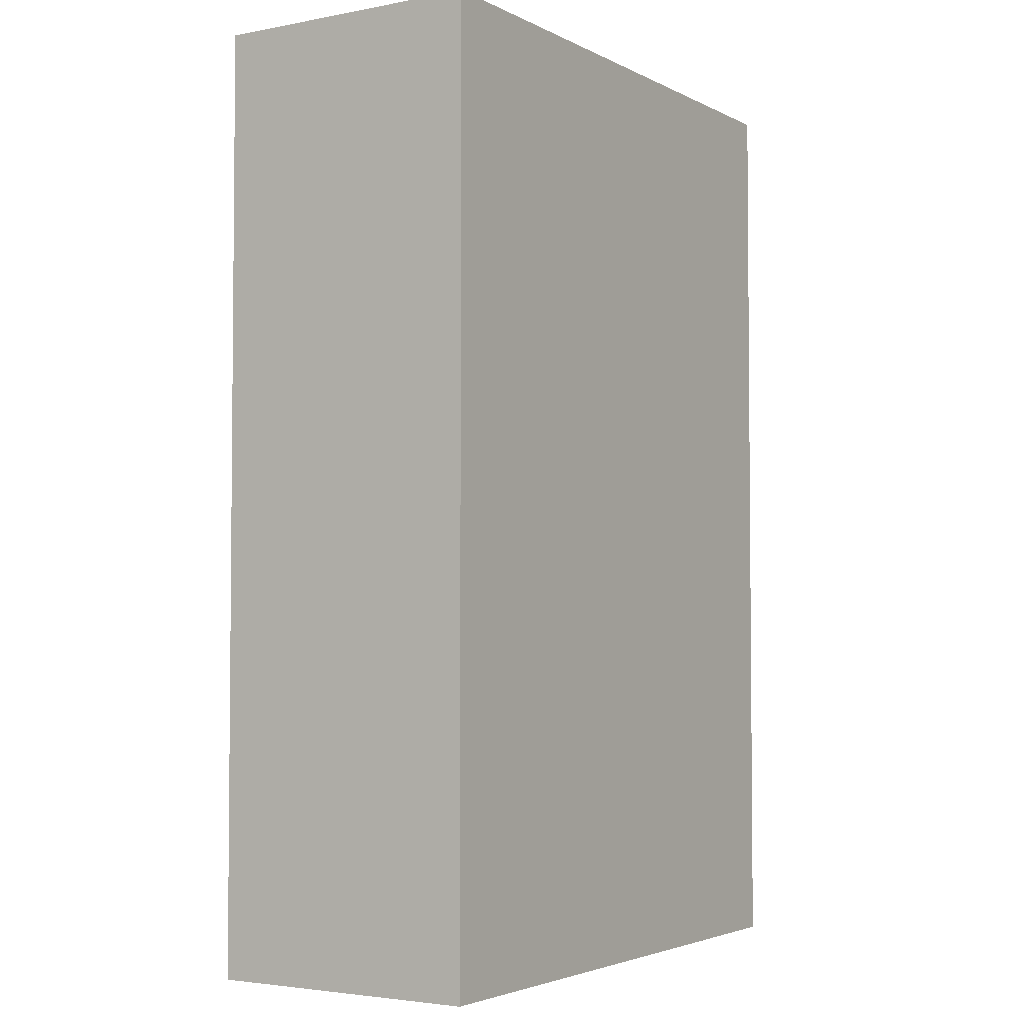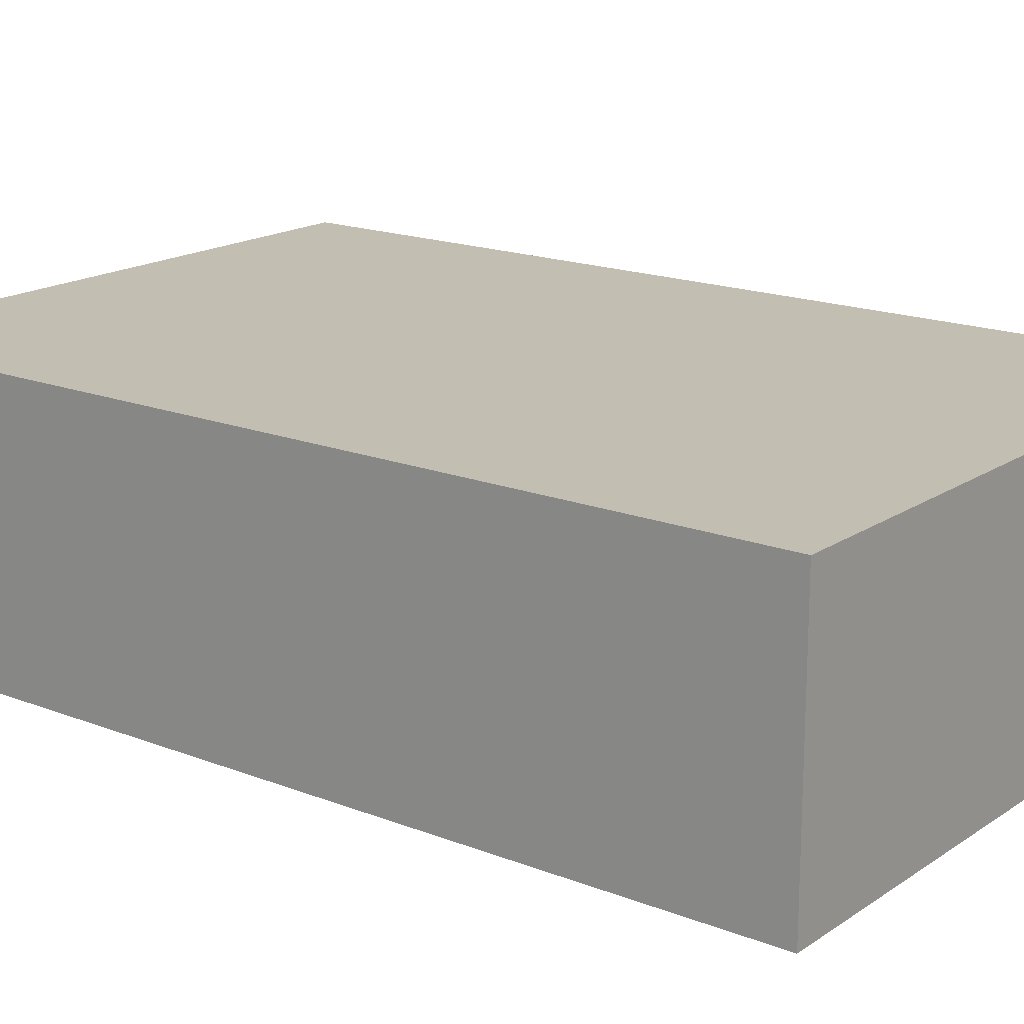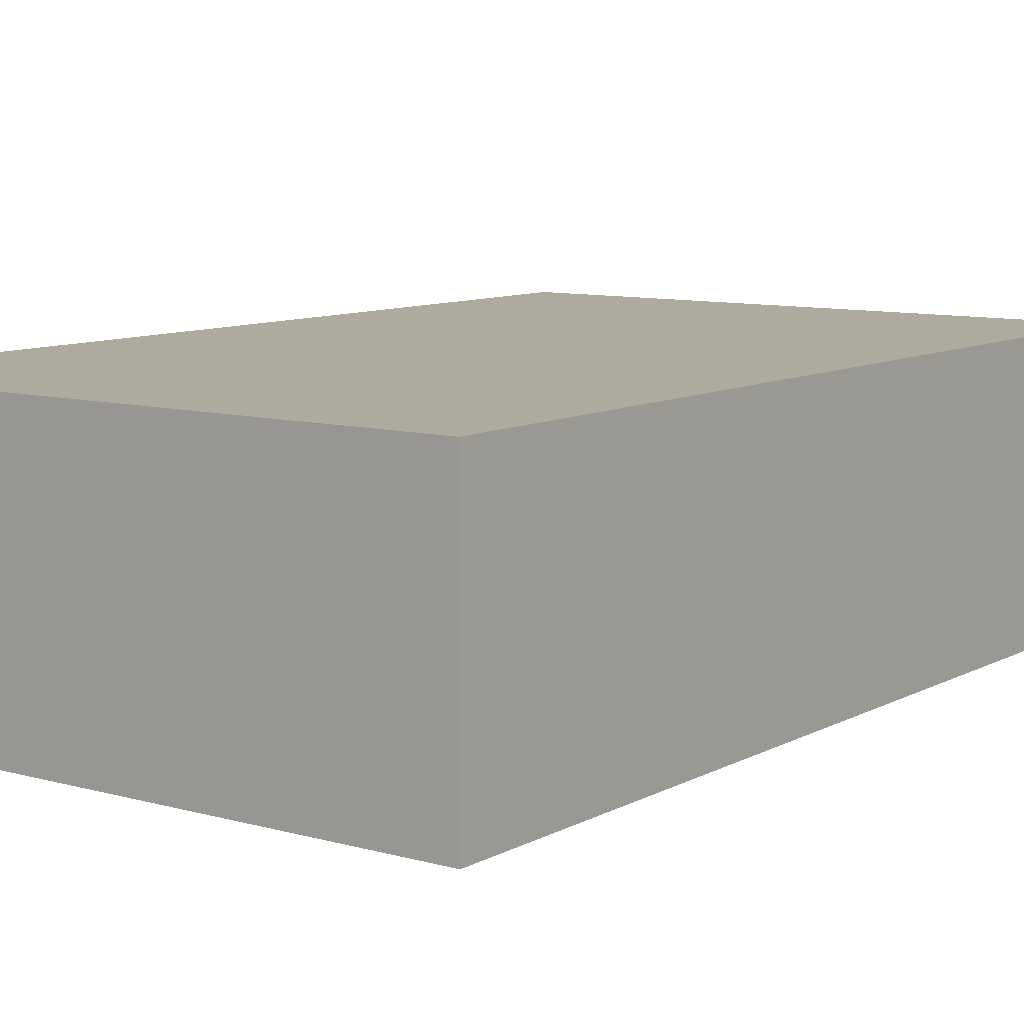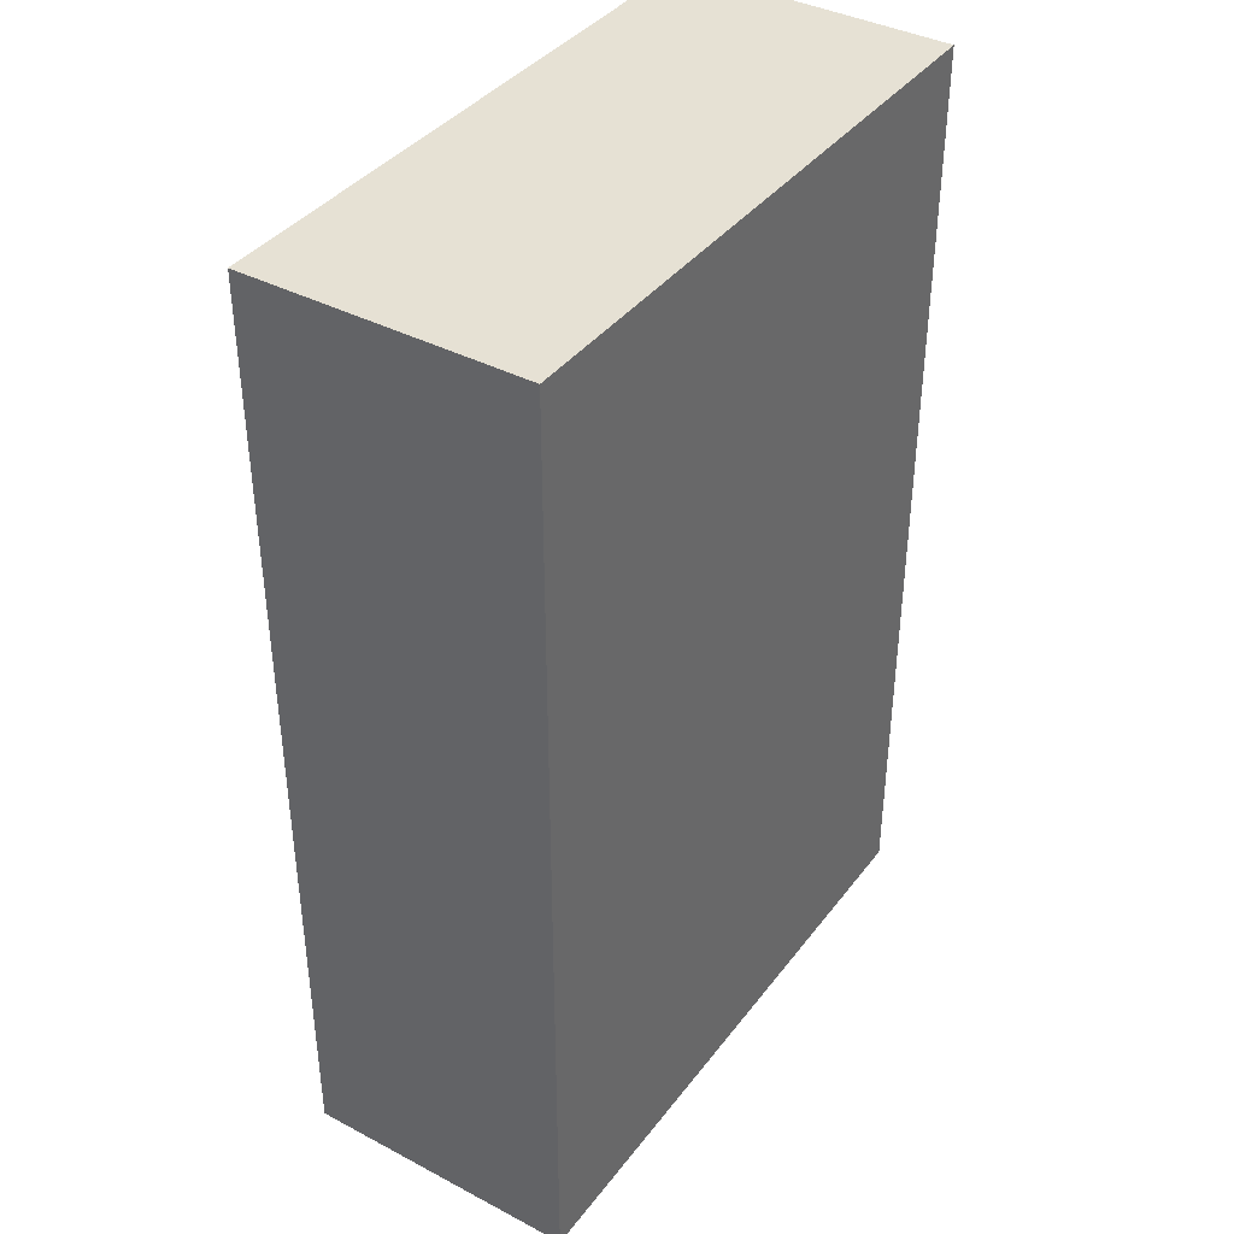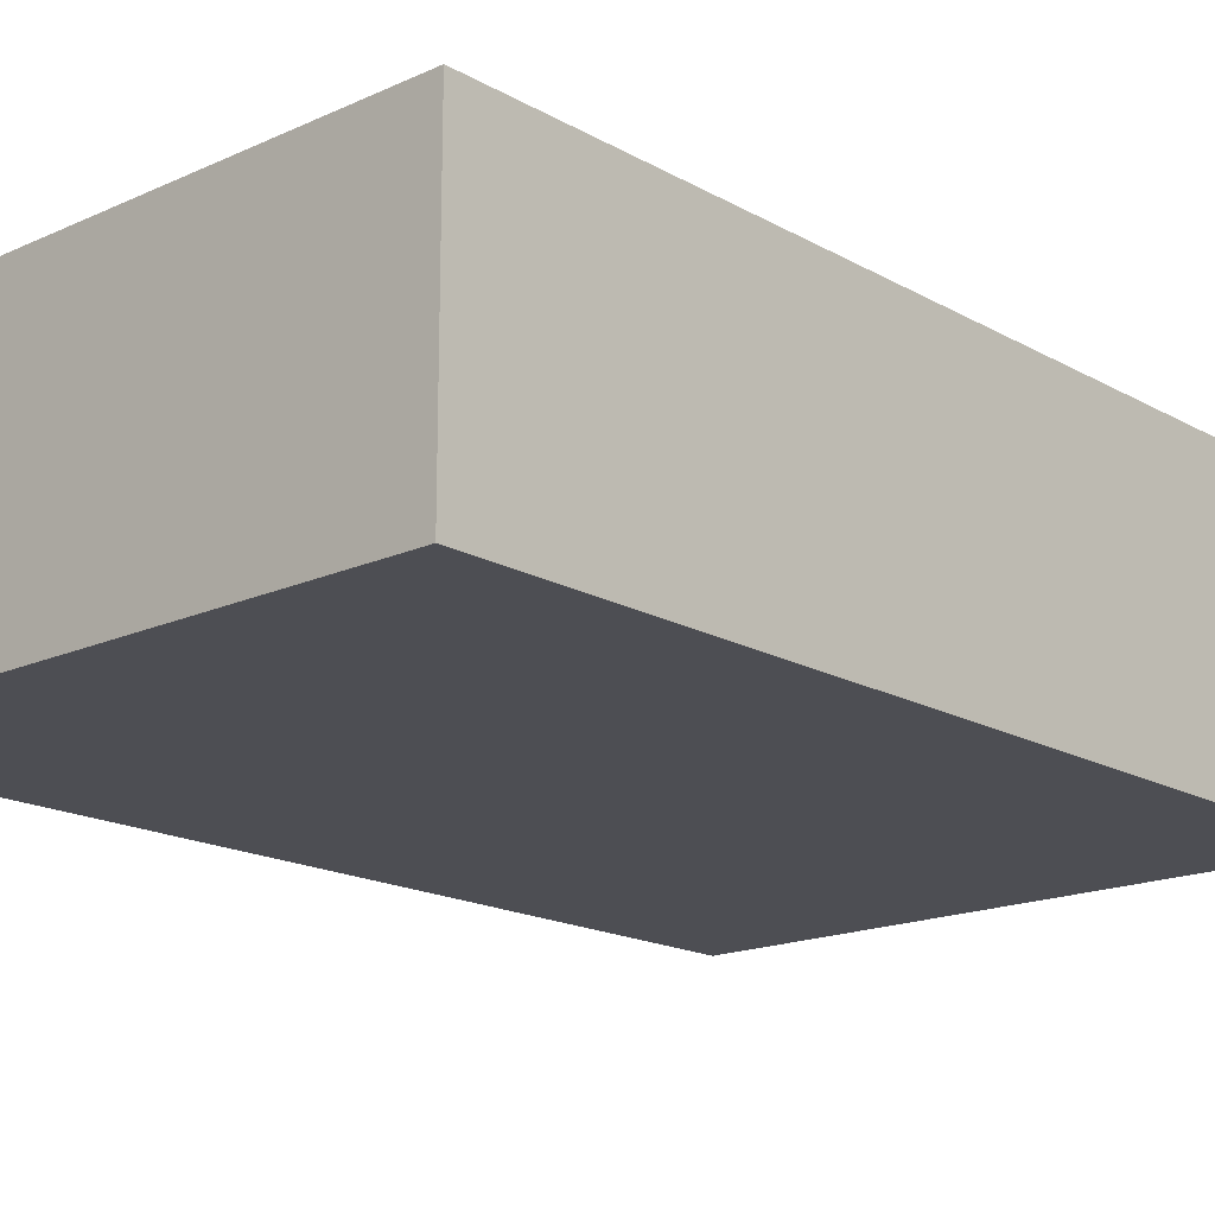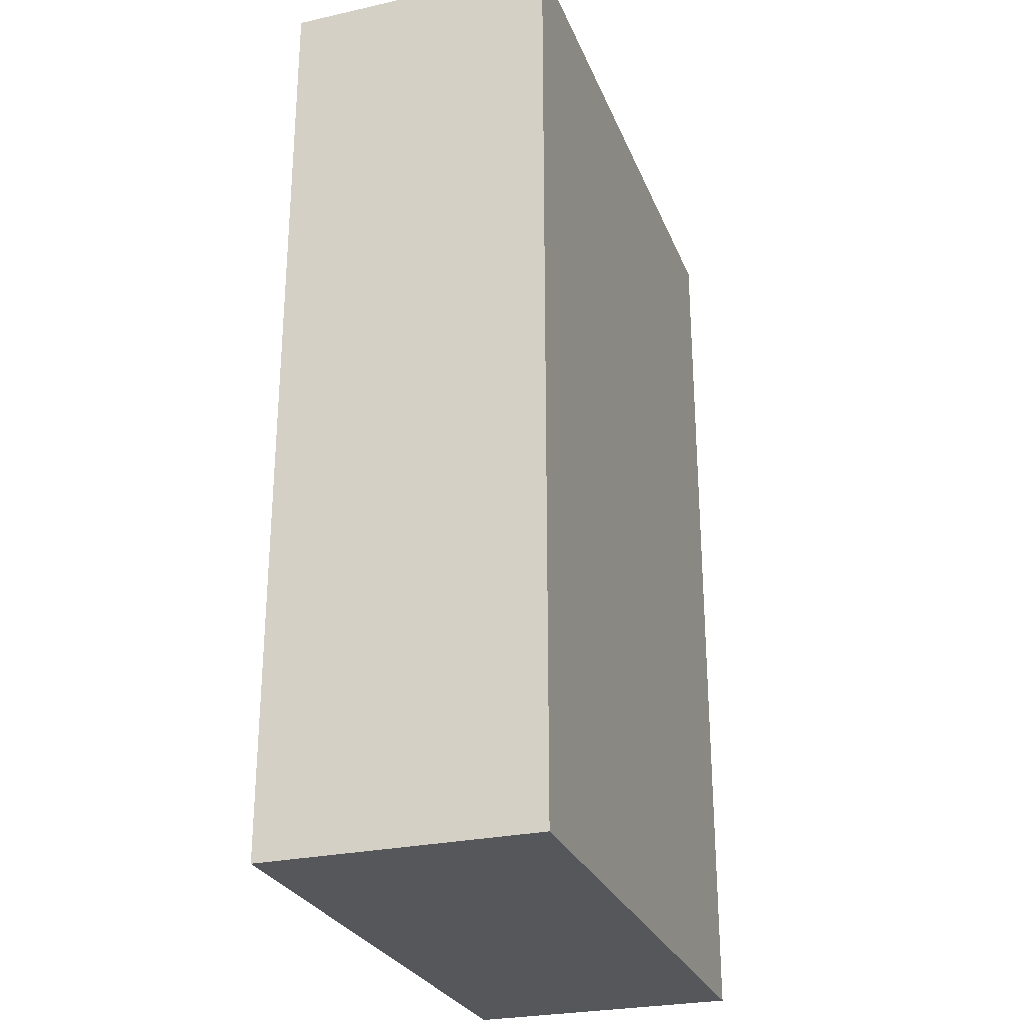
<metadata>
{"format":"obj","ext":"obj","renderer":"f3d","projection":"perspective","resolution":1024,"background":"white","views":[{"elev":-3.4,"azim":-57.5,"up":"+Y"},{"elev":17.4,"azim":-52.3,"up":"+Z"},{"elev":9.2,"azim":-143.8,"up":"+Z"},{"elev":39.1,"azim":123.3,"up":"+Y"},{"elev":-17.3,"azim":42.0,"up":"+Z"},{"elev":-27.2,"azim":108.9,"up":"+Y"}]}
</metadata>
<code>
o Half_Box
v -38.75 1e-06 17.5
v 38.75 1e-06 17.5
v -38.75 -1e-06 -17.5
v 38.75 -1e-06 -17.5
v -38.75 120 17.5
v 38.75 120 17.5
v -38.75 120 -17.5
v 38.75 120 -17.5
f 1 3 4 2
f 5 6 8 7
f 1 2 6 5
f 2 4 8 6
f 4 3 7 8
f 3 1 5 7

</code>
